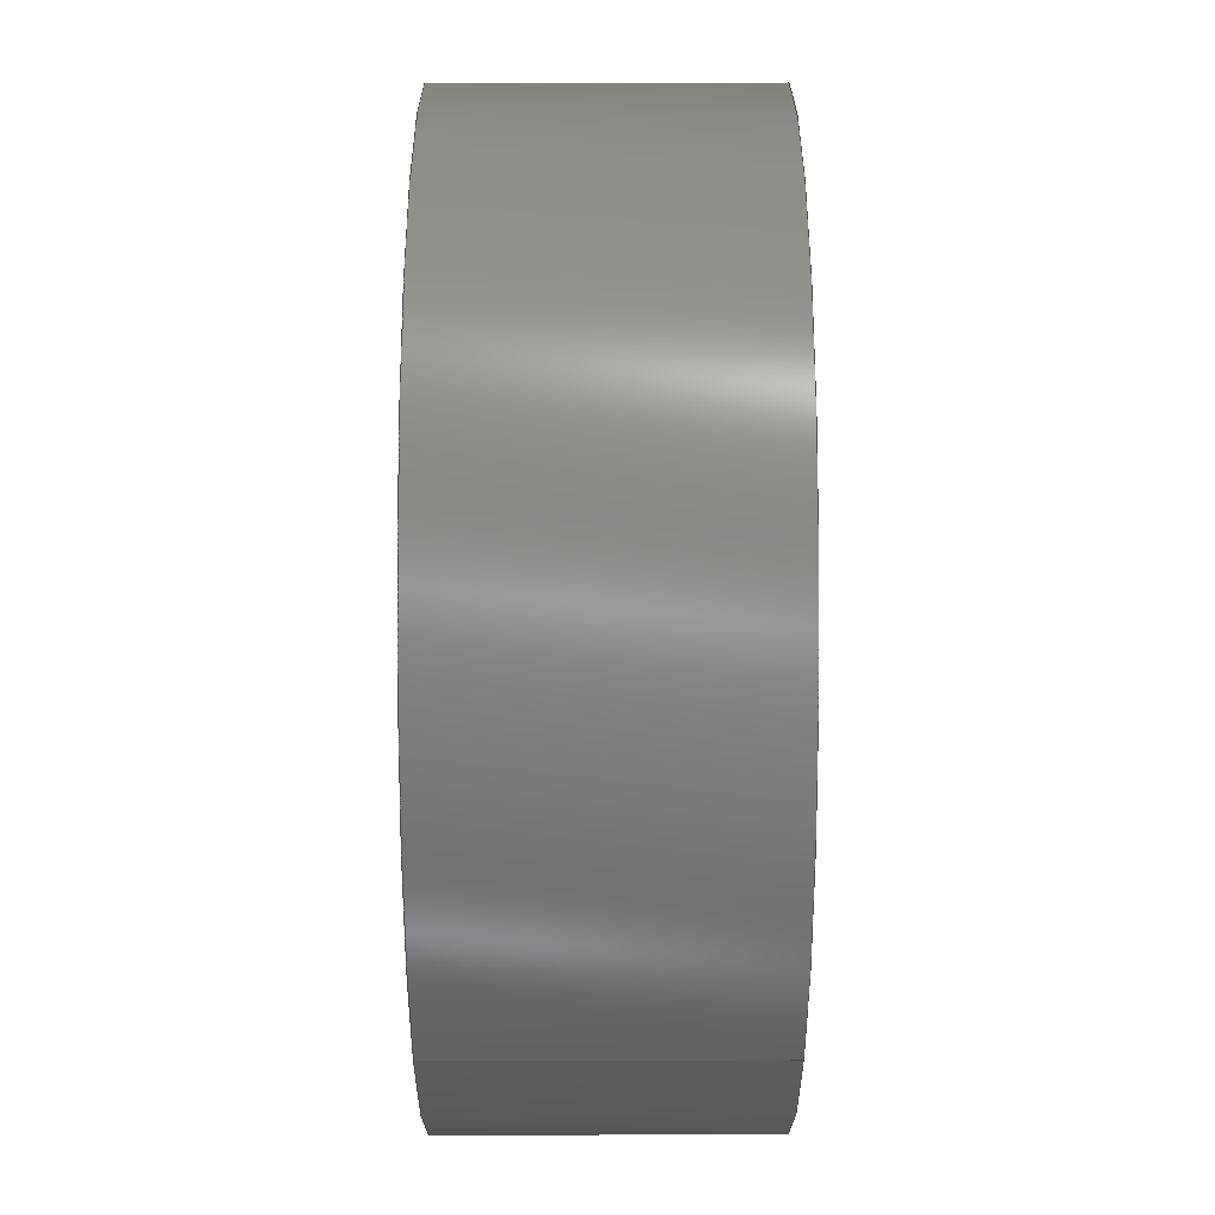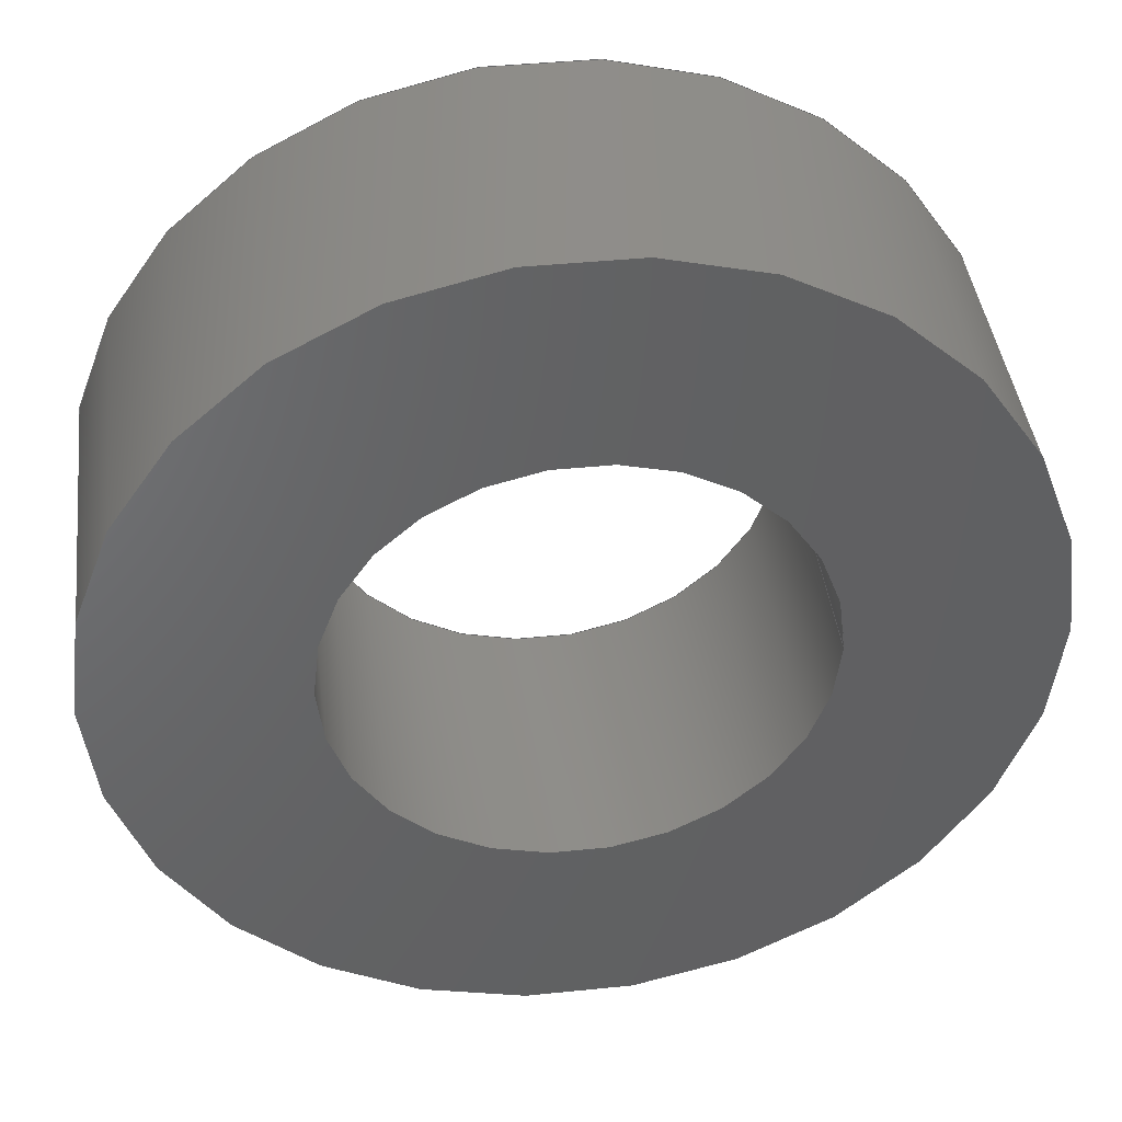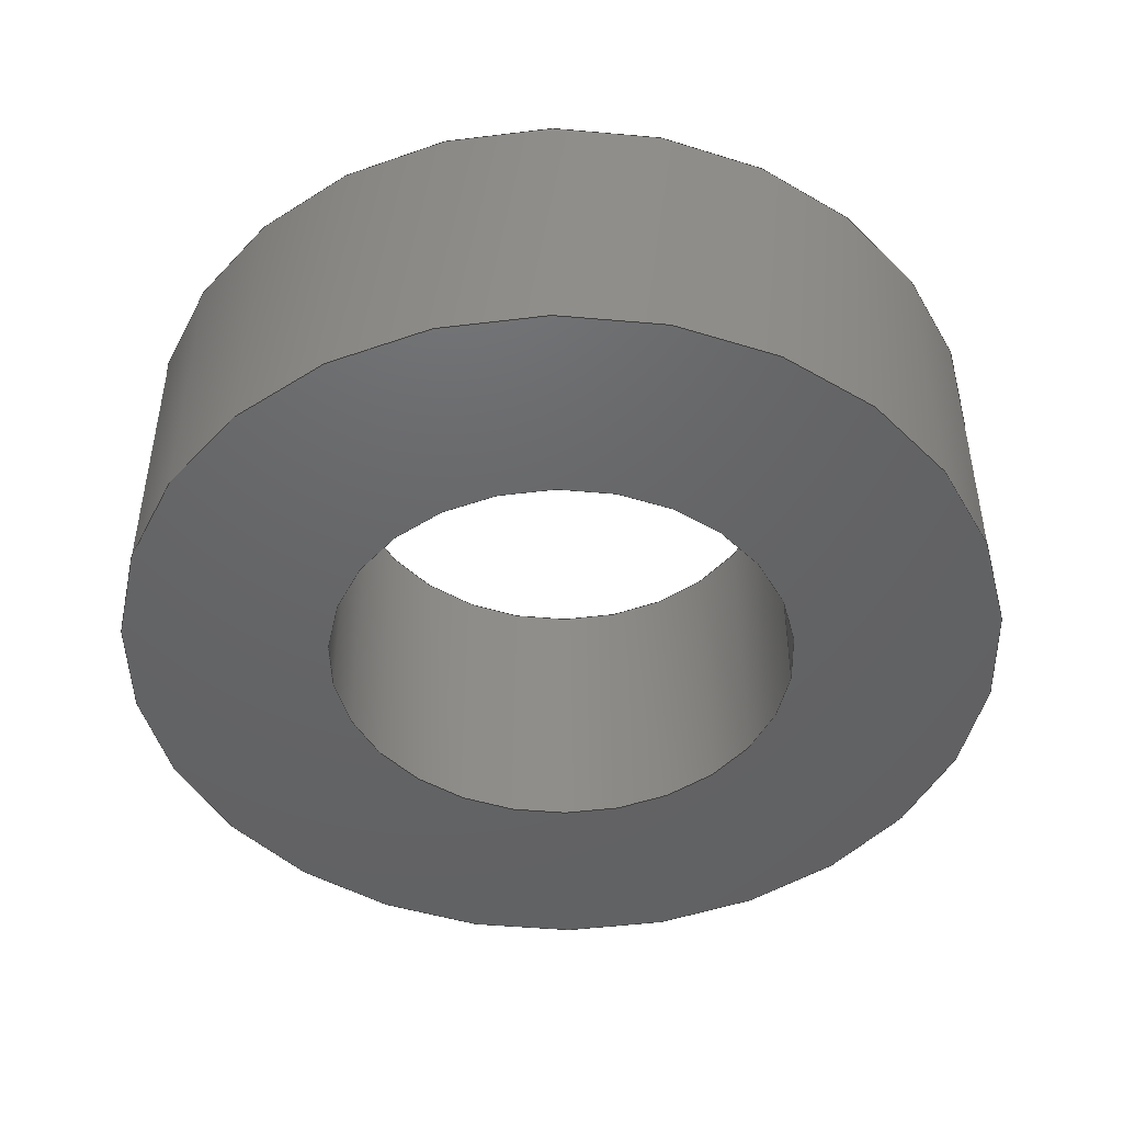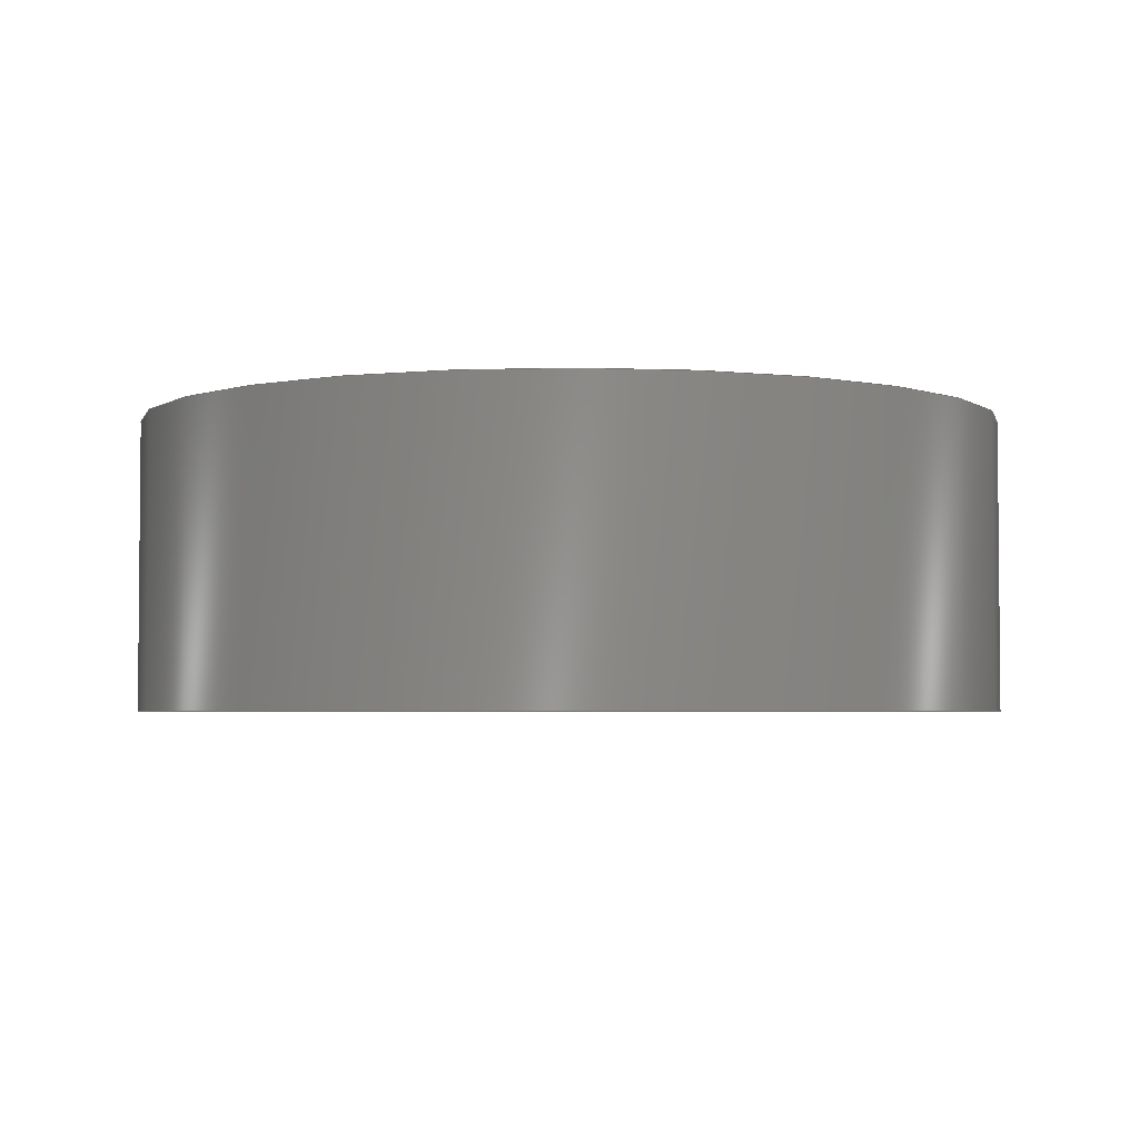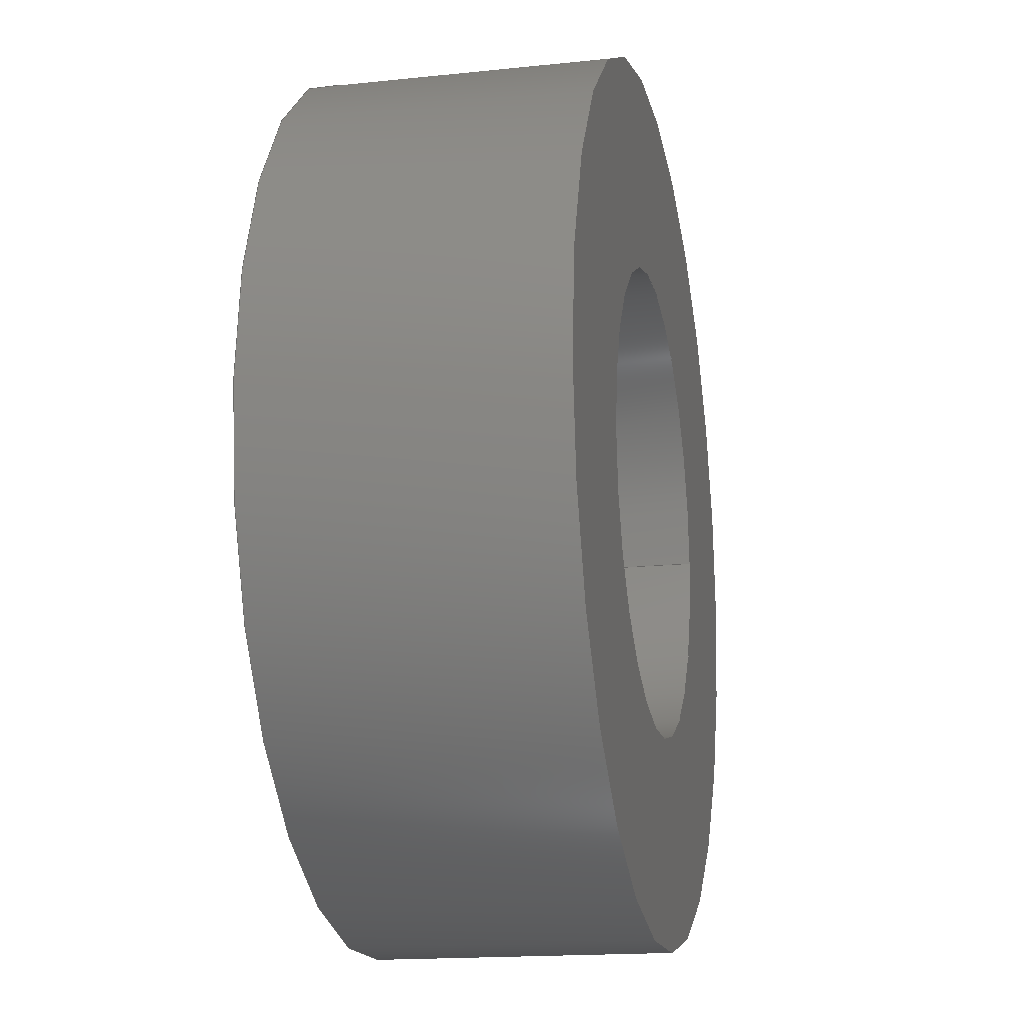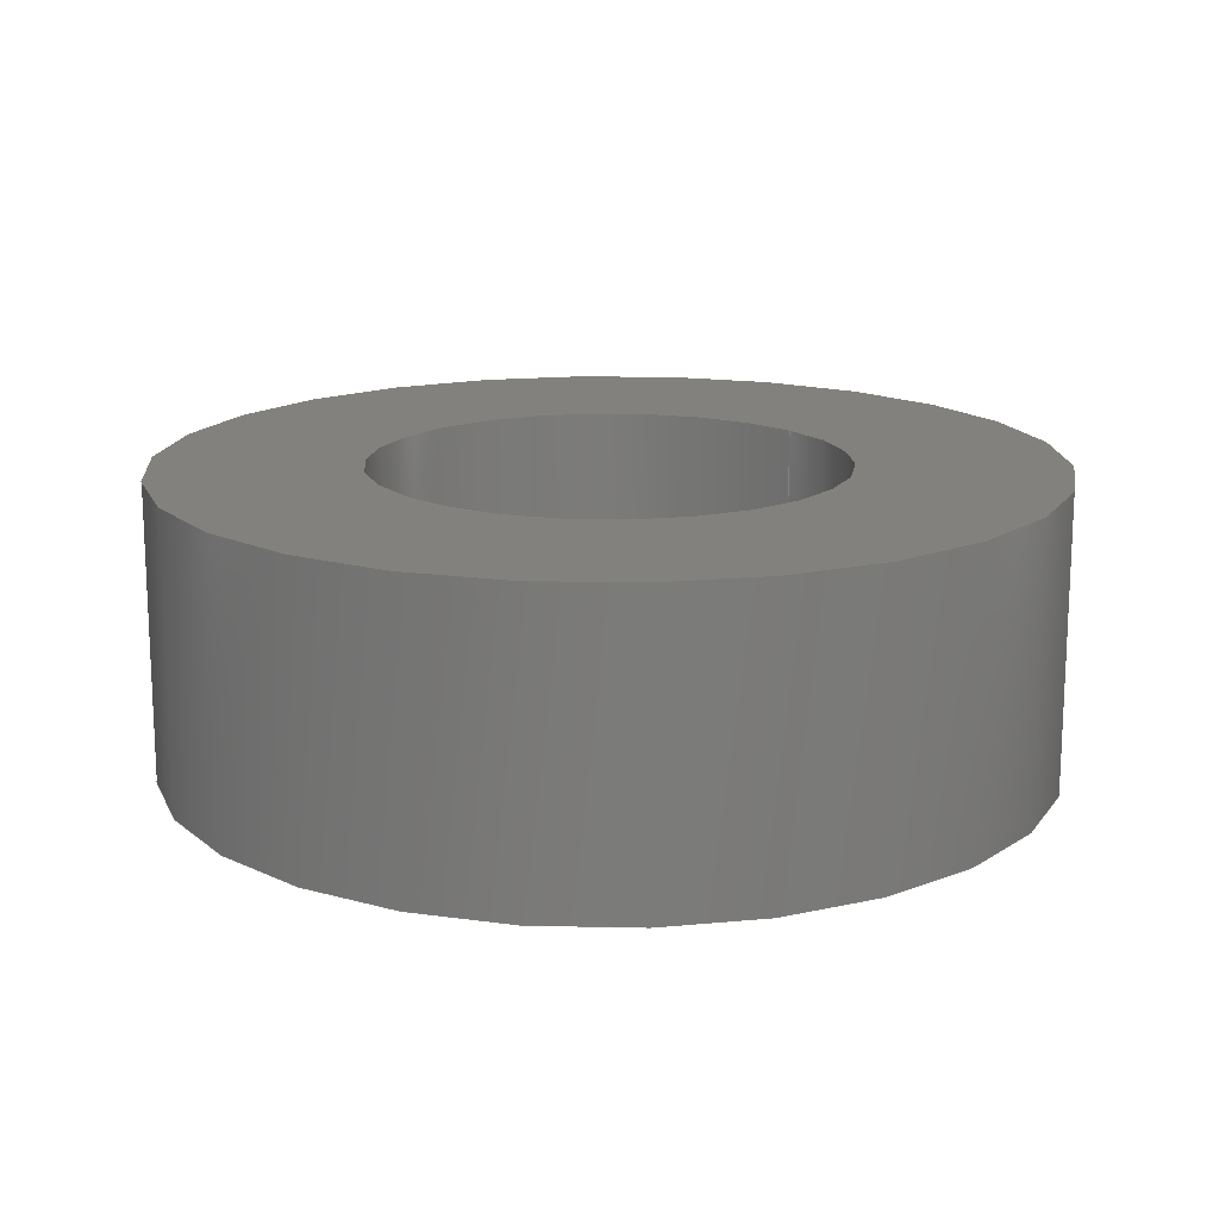
<metadata>
{"format":"step","ext":"stp","renderer":"f3d","projection":"perspective","resolution":1024,"background":"white","views":[{"elev":50.7,"azim":89.9,"up":"+Y"},{"elev":41.7,"azim":-7.0,"up":"+Y"},{"elev":-46.2,"azim":-5.8,"up":"+Z"},{"elev":-3.4,"azim":-35.4,"up":"+Z"},{"elev":-16.5,"azim":-77.8,"up":"+Y"},{"elev":15.8,"azim":-39.0,"up":"+Z"}]}
</metadata>
<code>
ISO-10303-21;
DATA;
#1=PROPERTY_DEFINITION_REPRESENTATION(#5,#3);
#2=PROPERTY_DEFINITION_REPRESENTATION(#6,#4);
#3=REPRESENTATION('',(#7),#188);
#4=REPRESENTATION('',(#8),#188);
#5=PROPERTY_DEFINITION('pmi validation property','',#80);
#6=PROPERTY_DEFINITION('pmi validation property','',#80);
#7=VALUE_REPRESENTATION_ITEM('number of annotations',COUNT_MEASURE(0));
#8=VALUE_REPRESENTATION_ITEM('number of views',COUNT_MEASURE(0));
#9=SHAPE_REPRESENTATION_RELATIONSHIP('None',
'relationship between WIN12E14dmve-None and WIN12E14dmve-None',
#91,#10);
#10=ADVANCED_BREP_SHAPE_REPRESENTATION('WIN12E14dmve-None',(#101),#188);
#11=CC_DESIGN_APPROVAL(#23,(#81));
#12=CC_DESIGN_APPROVAL(#24,(#83));
#13=CC_DESIGN_APPROVAL(#25,(#30));
#14=APPROVAL_PERSON_ORGANIZATION(#68,#23,#17);
#15=APPROVAL_PERSON_ORGANIZATION(#69,#24,#18);
#16=APPROVAL_PERSON_ORGANIZATION(#70,#25,#19);
#17=APPROVAL_ROLE('approver');
#18=APPROVAL_ROLE('approver');
#19=APPROVAL_ROLE('approver');
#20=APPROVAL_DATE_TIME(#38,#23);
#21=APPROVAL_DATE_TIME(#39,#24);
#22=APPROVAL_DATE_TIME(#40,#25);
#23=APPROVAL(#26,' ');
#24=APPROVAL(#27,' ');
#25=APPROVAL(#28,' ');
#26=APPROVAL_STATUS('not_yet_approved');
#27=APPROVAL_STATUS('not_yet_approved');
#28=APPROVAL_STATUS('not_yet_approved');
#29=CC_DESIGN_SECURITY_CLASSIFICATION(#30,(#83));
#30=SECURITY_CLASSIFICATION(' ',' ',#31);
#31=SECURITY_CLASSIFICATION_LEVEL('confidential');
#32=CC_DESIGN_DATE_AND_TIME_ASSIGNMENT(#36,#34,(#81));
#33=CC_DESIGN_DATE_AND_TIME_ASSIGNMENT(#37,#35,(#30));
#34=DATE_TIME_ROLE('creation_date');
#35=DATE_TIME_ROLE('classification_date');
#36=DATE_AND_TIME(#51,#41);
#37=DATE_AND_TIME(#52,#42);
#38=DATE_AND_TIME(#53,#43);
#39=DATE_AND_TIME(#54,#44);
#40=DATE_AND_TIME(#55,#45);
#41=LOCAL_TIME(0,0,0,#46);
#42=LOCAL_TIME(0,0,0,#47);
#43=LOCAL_TIME(0,0,0,#48);
#44=LOCAL_TIME(0,0,0,#49);
#45=LOCAL_TIME(0,0,0,#50);
#46=COORDINATED_UNIVERSAL_TIME_OFFSET(0,0,.BEHIND.);
#47=COORDINATED_UNIVERSAL_TIME_OFFSET(0,0,.BEHIND.);
#48=COORDINATED_UNIVERSAL_TIME_OFFSET(0,0,.BEHIND.);
#49=COORDINATED_UNIVERSAL_TIME_OFFSET(0,0,.BEHIND.);
#50=COORDINATED_UNIVERSAL_TIME_OFFSET(0,0,.BEHIND.);
#51=CALENDAR_DATE(0,1,1);
#52=CALENDAR_DATE(0,1,1);
#53=CALENDAR_DATE(0,1,1);
#54=CALENDAR_DATE(0,1,1);
#55=CALENDAR_DATE(0,1,1);
#56=CC_DESIGN_PERSON_AND_ORGANIZATION_ASSIGNMENT(#64,#60,(#81,#83));
#57=CC_DESIGN_PERSON_AND_ORGANIZATION_ASSIGNMENT(#65,#61,(#85));
#58=CC_DESIGN_PERSON_AND_ORGANIZATION_ASSIGNMENT(#66,#62,(#83));
#59=CC_DESIGN_PERSON_AND_ORGANIZATION_ASSIGNMENT(#67,#63,(#30));
#60=PERSON_AND_ORGANIZATION_ROLE('creator');
#61=PERSON_AND_ORGANIZATION_ROLE('design_owner');
#62=PERSON_AND_ORGANIZATION_ROLE('design_supplier');
#63=PERSON_AND_ORGANIZATION_ROLE('classification_officer');
#64=PERSON_AND_ORGANIZATION(#78,#71);
#65=PERSON_AND_ORGANIZATION(#78,#72);
#66=PERSON_AND_ORGANIZATION(#78,#73);
#67=PERSON_AND_ORGANIZATION(#78,#74);
#68=PERSON_AND_ORGANIZATION(#78,#75);
#69=PERSON_AND_ORGANIZATION(#78,#76);
#70=PERSON_AND_ORGANIZATION(#78,#77);
#71=ORGANIZATION(' ',' ',' ');
#72=ORGANIZATION(' ',' ',' ');
#73=ORGANIZATION(' ',' ',' ');
#74=ORGANIZATION(' ',' ',' ');
#75=ORGANIZATION(' ',' ',' ');
#76=ORGANIZATION(' ',' ',' ');
#77=ORGANIZATION(' ',' ',' ');
#78=PERSON(' ',' ',' ',(' '),$,$);
#79=SHAPE_DEFINITION_REPRESENTATION(#80,#91);
#80=PRODUCT_DEFINITION_SHAPE('','',#81);
#81=PRODUCT_DEFINITION(' ','',#83,#82);
#82=DESIGN_CONTEXT('',#90,'design');
#83=PRODUCT_DEFINITION_FORMATION_WITH_SPECIFIED_SOURCE(' ',' ',#85,
 .NOT_KNOWN.);
#84=PRODUCT_RELATED_PRODUCT_CATEGORY('detail','',(#85));
#85=PRODUCT('WIN12E14dmve','WIN12E14dmve',' ',(#88));
#86=PRODUCT_CATEGORY('part',' ');
#87=PRODUCT_CATEGORY(' ','');
#88=MECHANICAL_CONTEXT(' ',#90,'mechanical');
#89=APPLICATION_PROTOCOL_DEFINITION('international standard',
'config_control_design',2010,#90);
#90=APPLICATION_CONTEXT(
'configuration controlled 3D designs of mechanical parts and assemblie
s');
#91=SHAPE_REPRESENTATION('WIN12E14dmve-None',(#147),#188);
#92=PRESENTATION_LAYER_ASSIGNMENT('2','Layer 2',(#101));
#93=STYLED_ITEM('',(#94),#101);
#94=PRESENTATION_STYLE_ASSIGNMENT((#95));
#95=SURFACE_STYLE_USAGE(.BOTH.,#96);
#96=SURFACE_SIDE_STYLE('',(#97));
#97=SURFACE_STYLE_FILL_AREA(#98);
#98=FILL_AREA_STYLE('',(#99));
#99=FILL_AREA_STYLE_COLOUR('',#100);
#100=COLOUR_RGB('Strong Forest',0,0.4,0);
#101=MANIFOLD_SOLID_BREP('',#102);
#102=CLOSED_SHELL('',(#105,#106,#107,#108));
#103=PLANE('',#152);
#104=PLANE('',#154);
#105=ADVANCED_FACE('',(#111,#112),#109,.T.);
#106=ADVANCED_FACE('',(#113,#114),#103,.F.);
#107=ADVANCED_FACE('',(#115,#116),#104,.T.);
#108=ADVANCED_FACE('',(#117,#118),#110,.F.);
#109=CYLINDRICAL_SURFACE('',#150,0.075);
#110=CYLINDRICAL_SURFACE('',#155,0.04);
#111=FACE_BOUND('',#119,.T.);
#112=FACE_BOUND('',#120,.T.);
#113=FACE_BOUND('',#121,.T.);
#114=FACE_BOUND('',#122,.T.);
#115=FACE_BOUND('',#123,.T.);
#116=FACE_BOUND('',#124,.T.);
#117=FACE_BOUND('',#125,.T.);
#118=FACE_BOUND('',#126,.T.);
#119=EDGE_LOOP('',(#127));
#120=EDGE_LOOP('',(#128));
#121=EDGE_LOOP('',(#129));
#122=EDGE_LOOP('',(#130));
#123=EDGE_LOOP('',(#131));
#124=EDGE_LOOP('',(#132));
#125=EDGE_LOOP('',(#133));
#126=EDGE_LOOP('',(#134));
#127=ORIENTED_EDGE('',*,*,#139,.T.);
#128=ORIENTED_EDGE('',*,*,#140,.F.);
#129=ORIENTED_EDGE('',*,*,#141,.T.);
#130=ORIENTED_EDGE('',*,*,#139,.F.);
#131=ORIENTED_EDGE('',*,*,#142,.T.);
#132=ORIENTED_EDGE('',*,*,#140,.T.);
#133=ORIENTED_EDGE('',*,*,#142,.F.);
#134=ORIENTED_EDGE('',*,*,#141,.F.);
#135=VERTEX_POINT('',#176);
#136=VERTEX_POINT('',#178);
#137=VERTEX_POINT('',#181);
#138=VERTEX_POINT('',#184);
#139=EDGE_CURVE('',#135,#135,#143,.T.);
#140=EDGE_CURVE('',#136,#136,#144,.T.);
#141=EDGE_CURVE('',#137,#137,#145,.T.);
#142=EDGE_CURVE('',#138,#138,#146,.T.);
#143=CIRCLE('',#148,0.075);
#144=CIRCLE('',#149,0.075);
#145=CIRCLE('',#151,0.04);
#146=CIRCLE('',#153,0.04);
#147=AXIS2_PLACEMENT_3D('',#174,#156,#157);
#148=AXIS2_PLACEMENT_3D('',#175,#158,#159);
#149=AXIS2_PLACEMENT_3D('',#177,#160,#161);
#150=AXIS2_PLACEMENT_3D('',#179,#162,#163);
#151=AXIS2_PLACEMENT_3D('',#180,#164,#165);
#152=AXIS2_PLACEMENT_3D('',#182,#166,#167);
#153=AXIS2_PLACEMENT_3D('',#183,#168,#169);
#154=AXIS2_PLACEMENT_3D('',#185,#170,#171);
#155=AXIS2_PLACEMENT_3D('',#186,#172,#173);
#156=DIRECTION('',(0,0,1));
#157=DIRECTION('',(1,0,0));
#158=DIRECTION('',(0,0,1));
#159=DIRECTION('',(1,0,0));
#160=DIRECTION('',(0,0,1));
#161=DIRECTION('',(1,0,0));
#162=DIRECTION('',(0,0,1));
#163=DIRECTION('',(1,0,0));
#164=DIRECTION('',(0,0,1));
#165=DIRECTION('',(1,0,0));
#166=DIRECTION('',(0,0,1));
#167=DIRECTION('',(1,0,0));
#168=DIRECTION('',(0,0,-1));
#169=DIRECTION('',(1,0,0));
#170=DIRECTION('',(0,0,1));
#171=DIRECTION('',(1,0,0));
#172=DIRECTION('',(0,0,-1));
#173=DIRECTION('',(-1,0,0));
#174=CARTESIAN_POINT('',(0,0,0));
#175=CARTESIAN_POINT('',(0.5,0.25,0.2));
#176=CARTESIAN_POINT('',(0.575,0.25,0.2));
#177=CARTESIAN_POINT('',(0.5,0.25,0.25));
#178=CARTESIAN_POINT('',(0.575,0.25,0.25));
#179=CARTESIAN_POINT('',(0.5,0.25,0.2));
#180=CARTESIAN_POINT('',(0.5,0.25,0.2));
#181=CARTESIAN_POINT('',(0.54,0.25,0.2));
#182=CARTESIAN_POINT('',(0.5,0.25,0.2));
#183=CARTESIAN_POINT('',(0.5,0.25,0.25));
#184=CARTESIAN_POINT('',(0.54,0.25,0.25));
#185=CARTESIAN_POINT('',(0.5,0.25,0.25));
#186=CARTESIAN_POINT('',(0.5,0.25,0.25));
#187=MECHANICAL_DESIGN_GEOMETRIC_PRESENTATION_REPRESENTATION('',(#93),
#188);
#188=(
GEOMETRIC_REPRESENTATION_CONTEXT(3)
GLOBAL_UNCERTAINTY_ASSIGNED_CONTEXT((#189))
GLOBAL_UNIT_ASSIGNED_CONTEXT((#195,#191,#190))
REPRESENTATION_CONTEXT('A0001','TOP_LEVEL_ASSEMBLY_PART')
);
#189=UNCERTAINTY_MEASURE_WITH_UNIT(LENGTH_MEASURE(2e-05),#195,
'DISTANCE_ACCURACY_VALUE','Maximum Tolerance applied to model');
#190=(
NAMED_UNIT(*)
SI_UNIT($,.STERADIAN.)
SOLID_ANGLE_UNIT()
);
#191=(
CONVERSION_BASED_UNIT('DEGREE',#193)
NAMED_UNIT(#192)
PLANE_ANGLE_UNIT()
);
#192=DIMENSIONAL_EXPONENTS(0,0,0,0,0,0,0);
#193=PLANE_ANGLE_MEASURE_WITH_UNIT(PLANE_ANGLE_MEASURE(0.01745),#194);
#194=(
NAMED_UNIT(*)
PLANE_ANGLE_UNIT()
SI_UNIT($,.RADIAN.)
);
#195=(
LENGTH_UNIT()
NAMED_UNIT(*)
SI_UNIT(.MILLI.,.METRE.)
);
ENDSEC;
END-ISO-10303-21;

</code>
